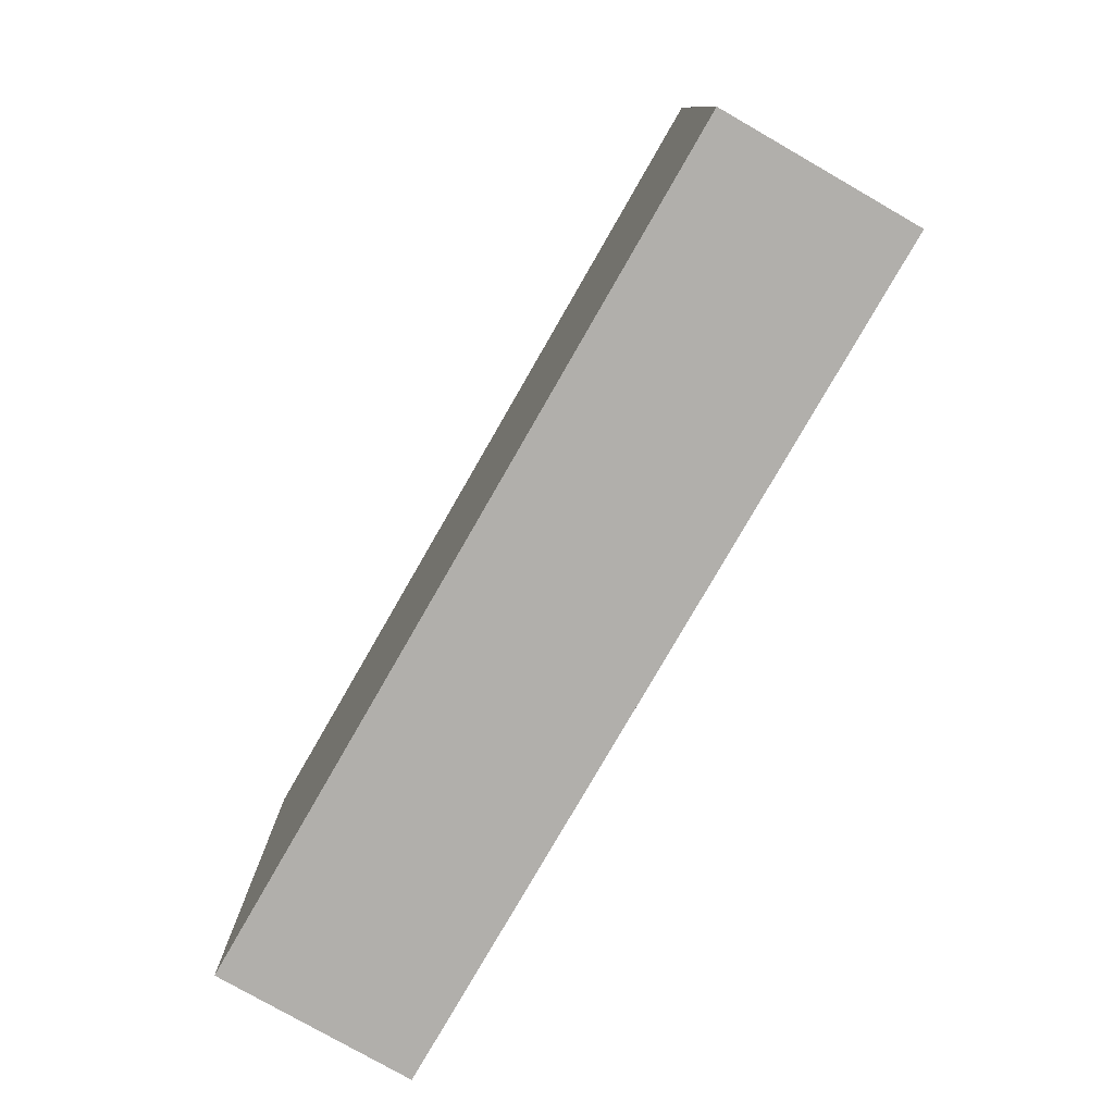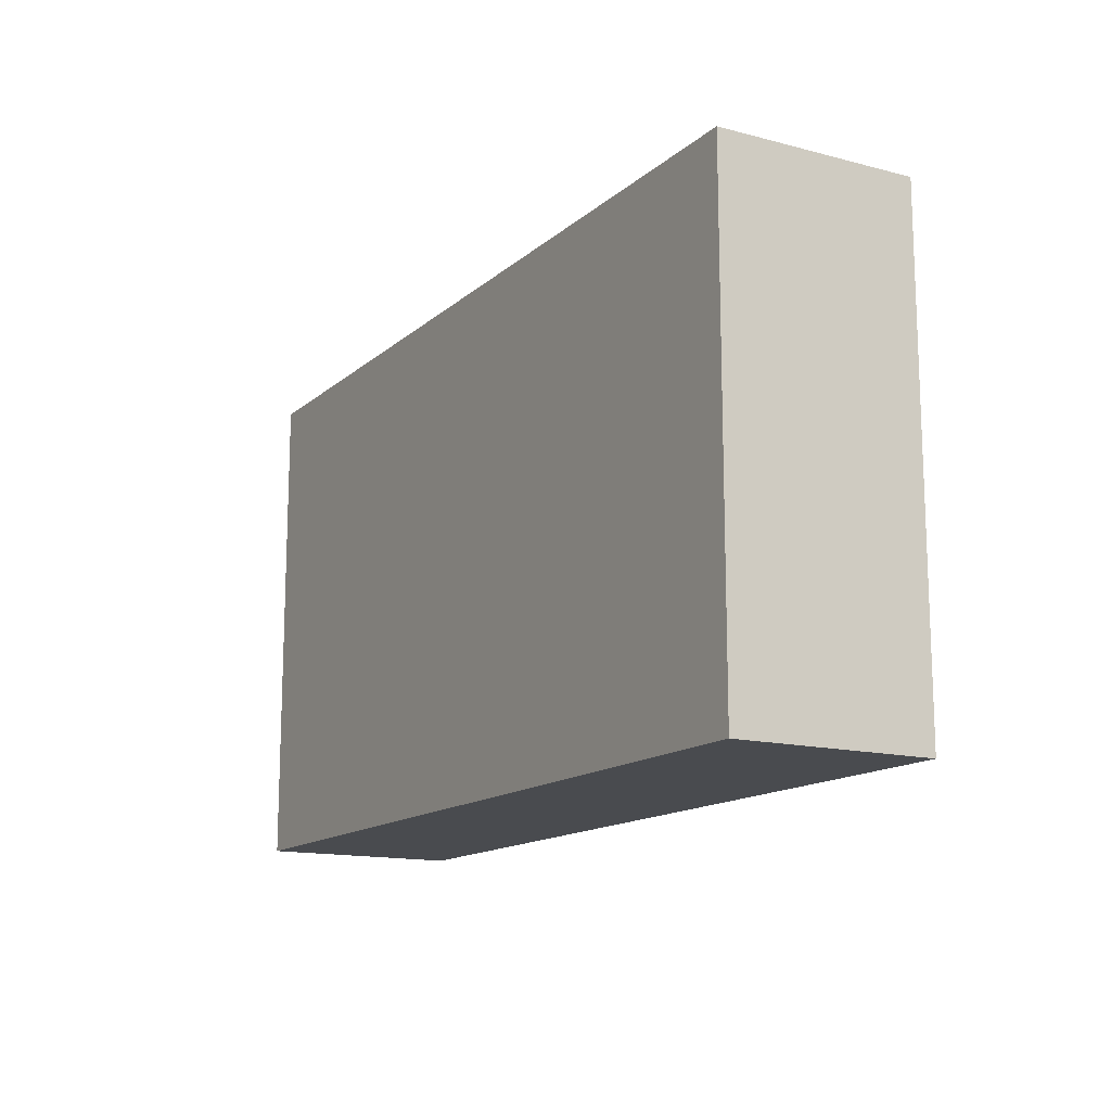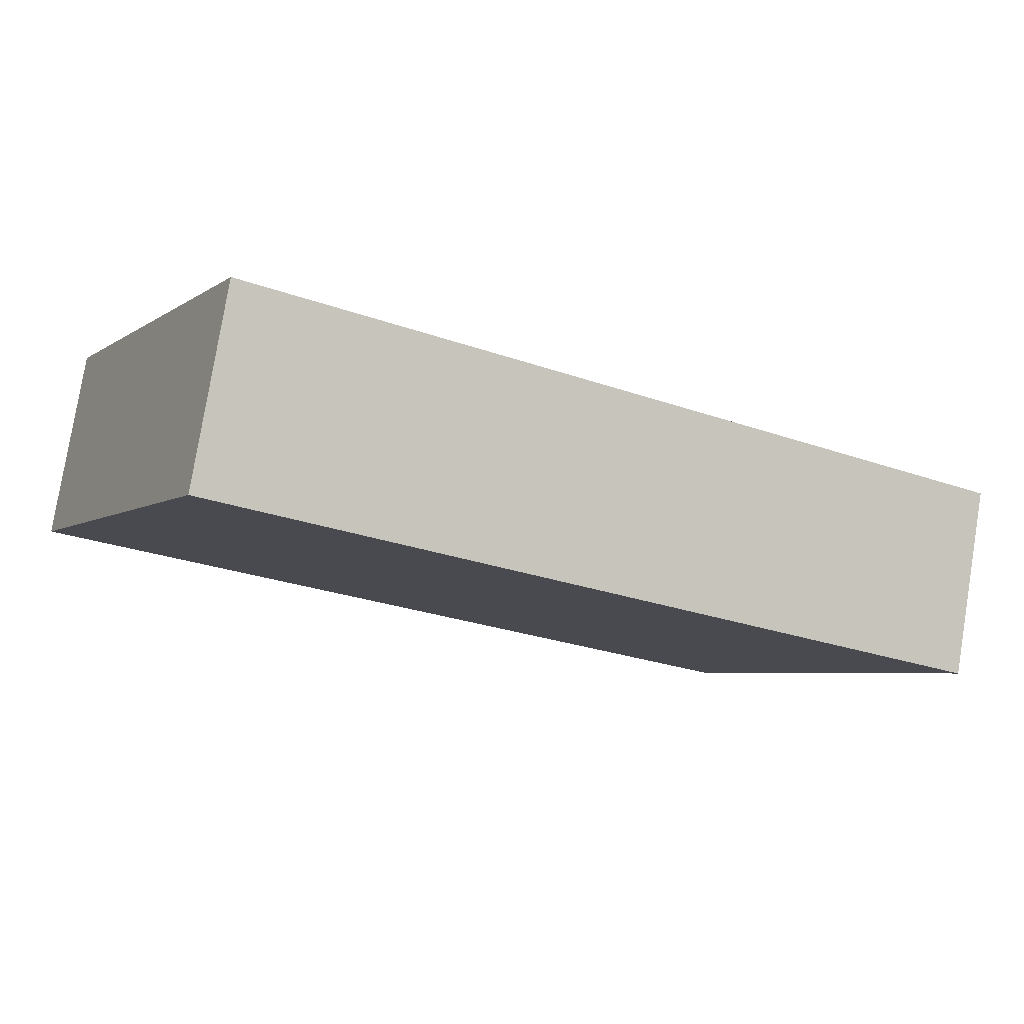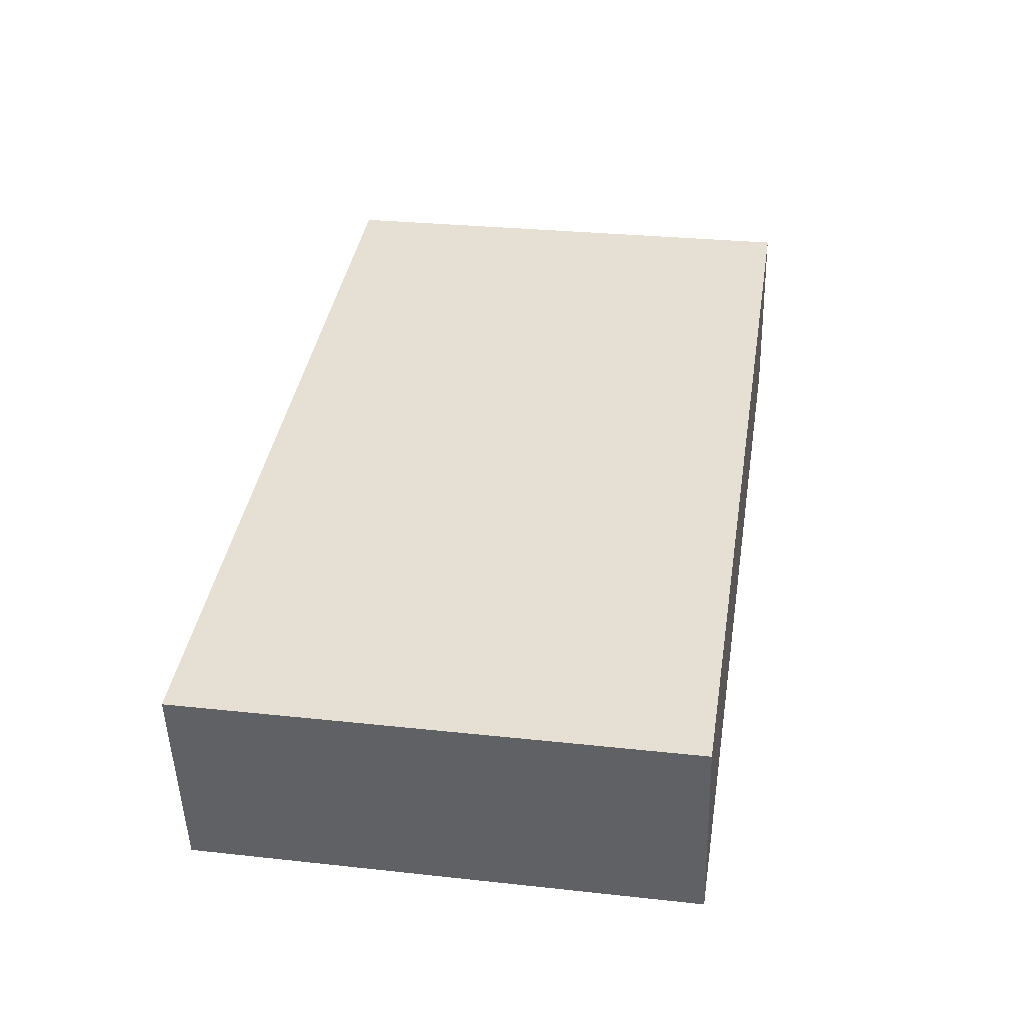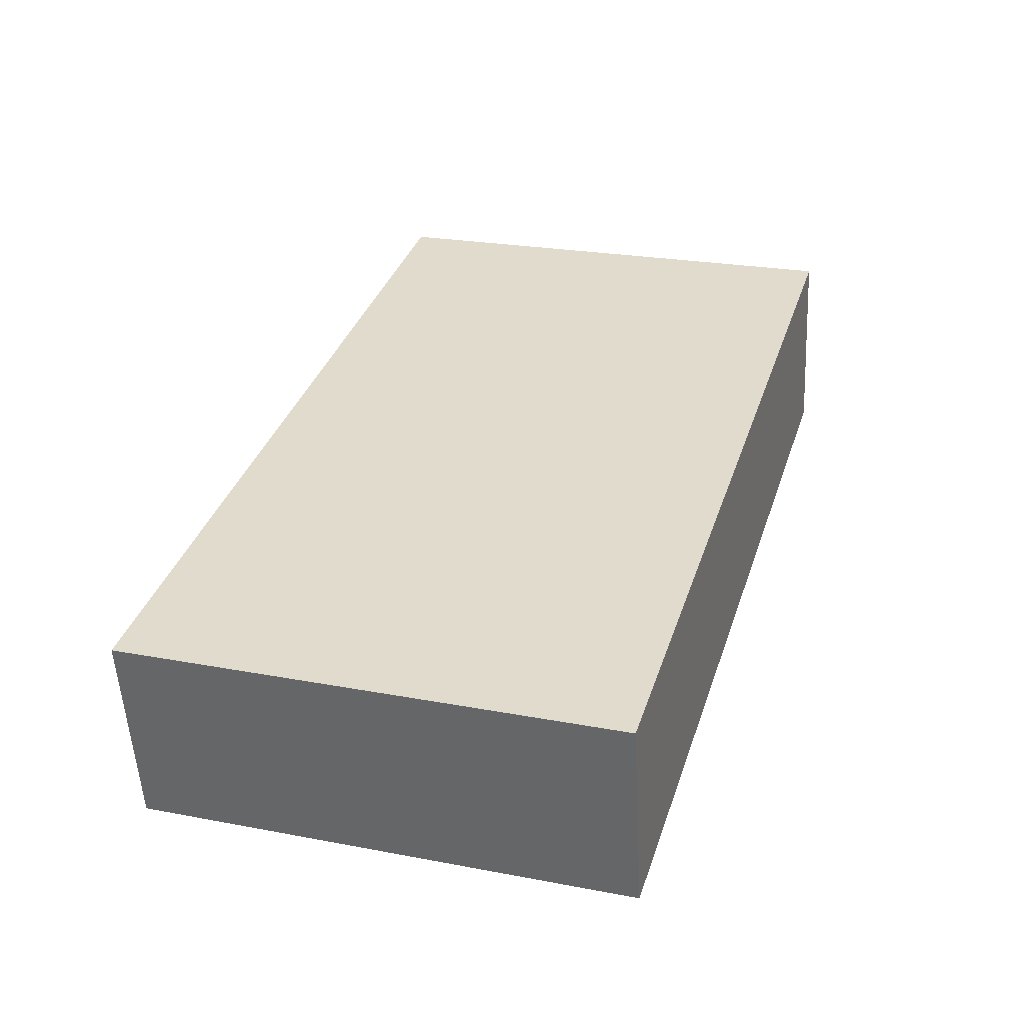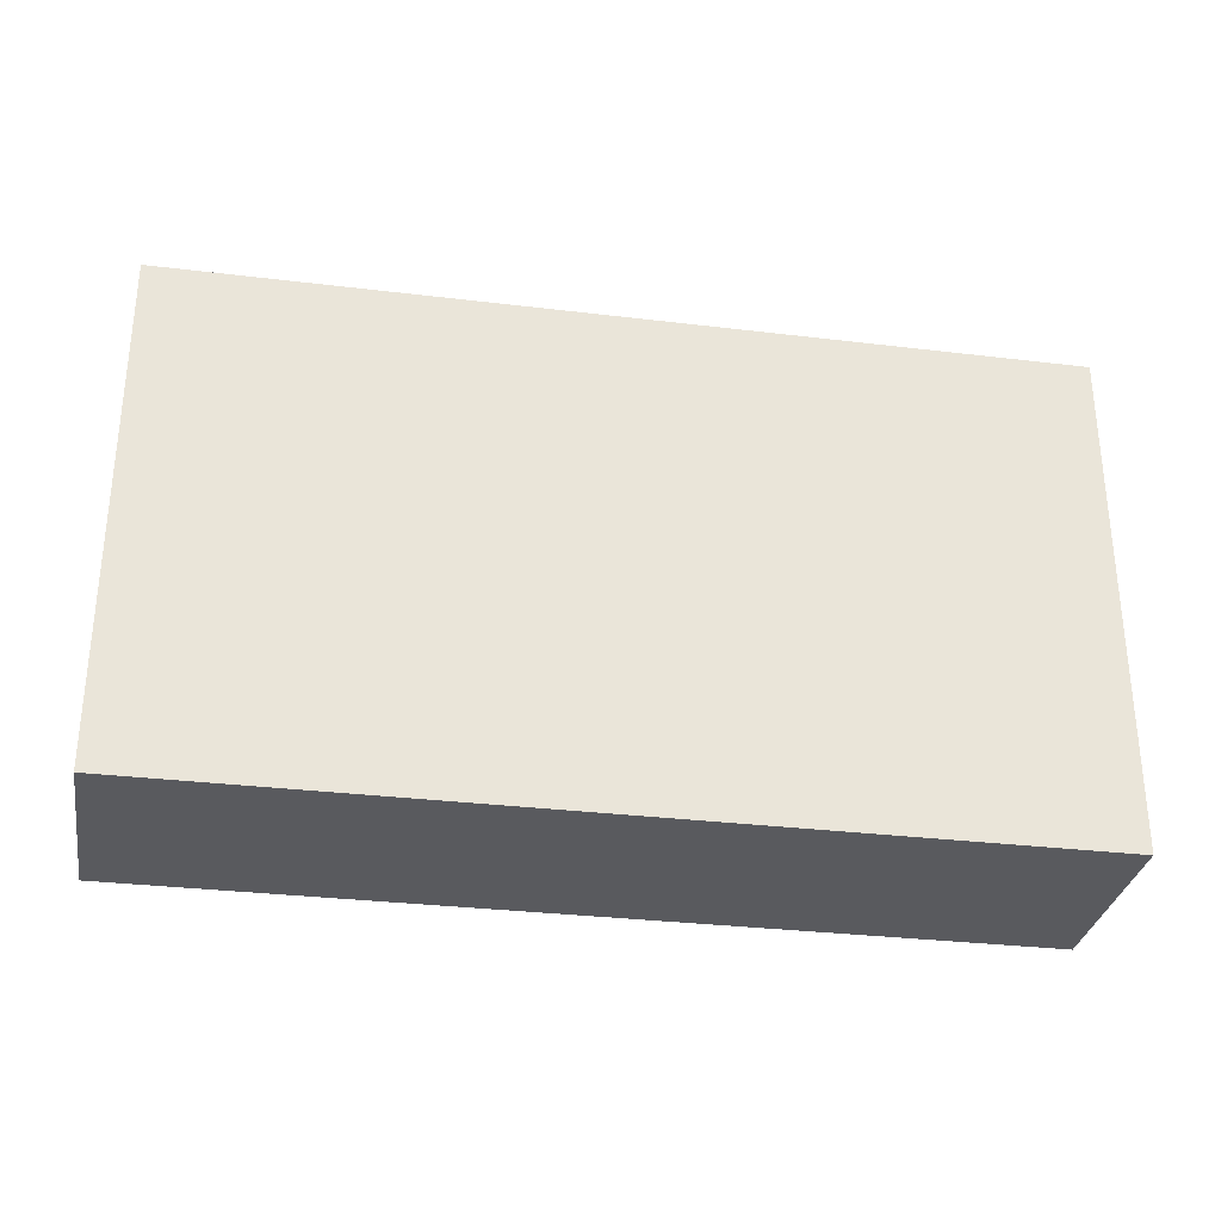
<metadata>
{"format":"obj","ext":"obj","renderer":"f3d","projection":"perspective","resolution":1024,"background":"white","views":[{"elev":-78.3,"azim":-130.3,"up":"+Y"},{"elev":-14.2,"azim":-130.3,"up":"+Y"},{"elev":-4.7,"azim":152.9,"up":"+Z"},{"elev":28.6,"azim":-80.7,"up":"+Z"},{"elev":24.4,"azim":-72.7,"up":"+Z"},{"elev":-31.2,"azim":159.8,"up":"+Y"}]}
</metadata>
<code>
v  0.285 3.944 -1.544
v  6.756 3.944 1.248
v  7.043 3.944 -0.306
v  0 3.944 2.415e-16
v  7.043 1.874e-17 -0.306
v  0.285 9.454e-17 -1.544
v  0 0 0
v  6.756 -7.642e-17 1.248
g defaultobject
f 1 2 3
f 2 1 4
f 5 1 3
f 1 5 6
f 6 4 1
f 4 6 7
f 7 2 4
f 2 7 8
f 8 3 2
f 3 8 5
f 8 6 5
f 6 8 7

</code>
